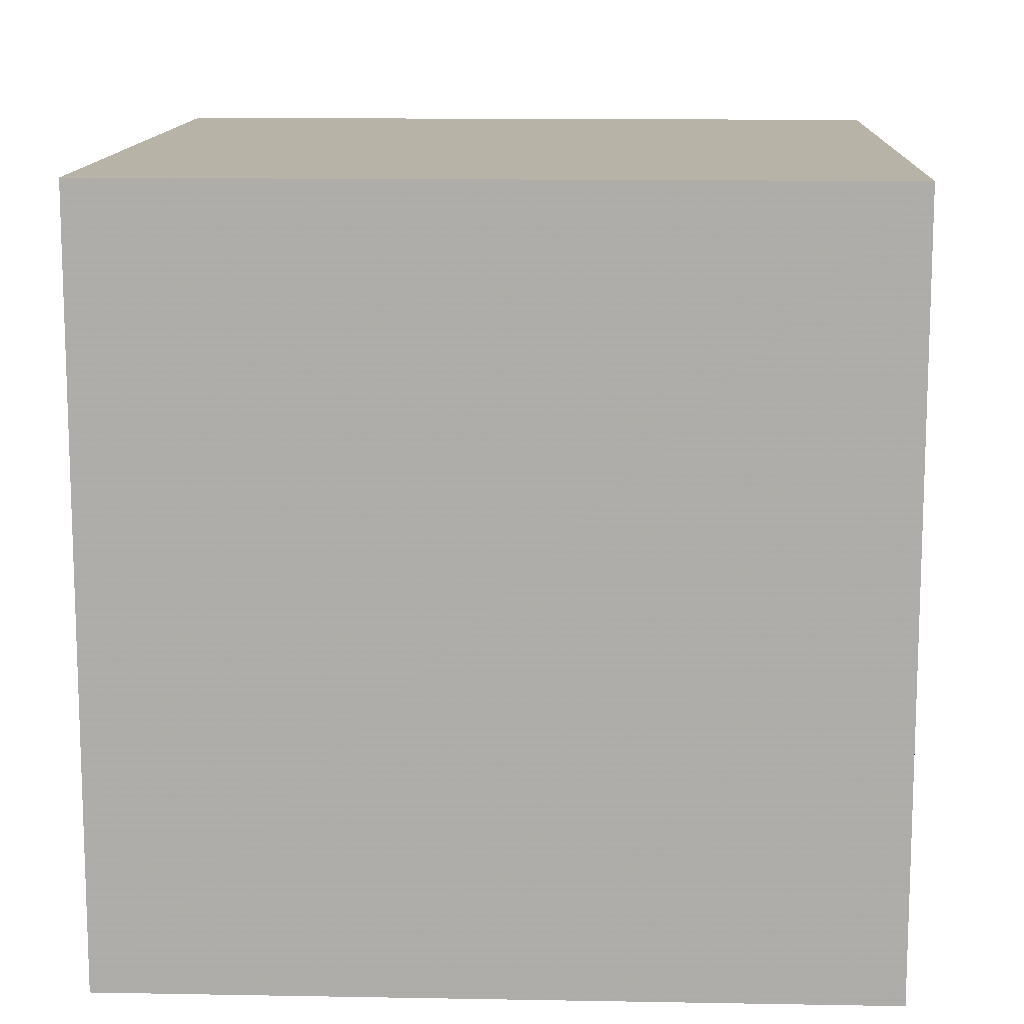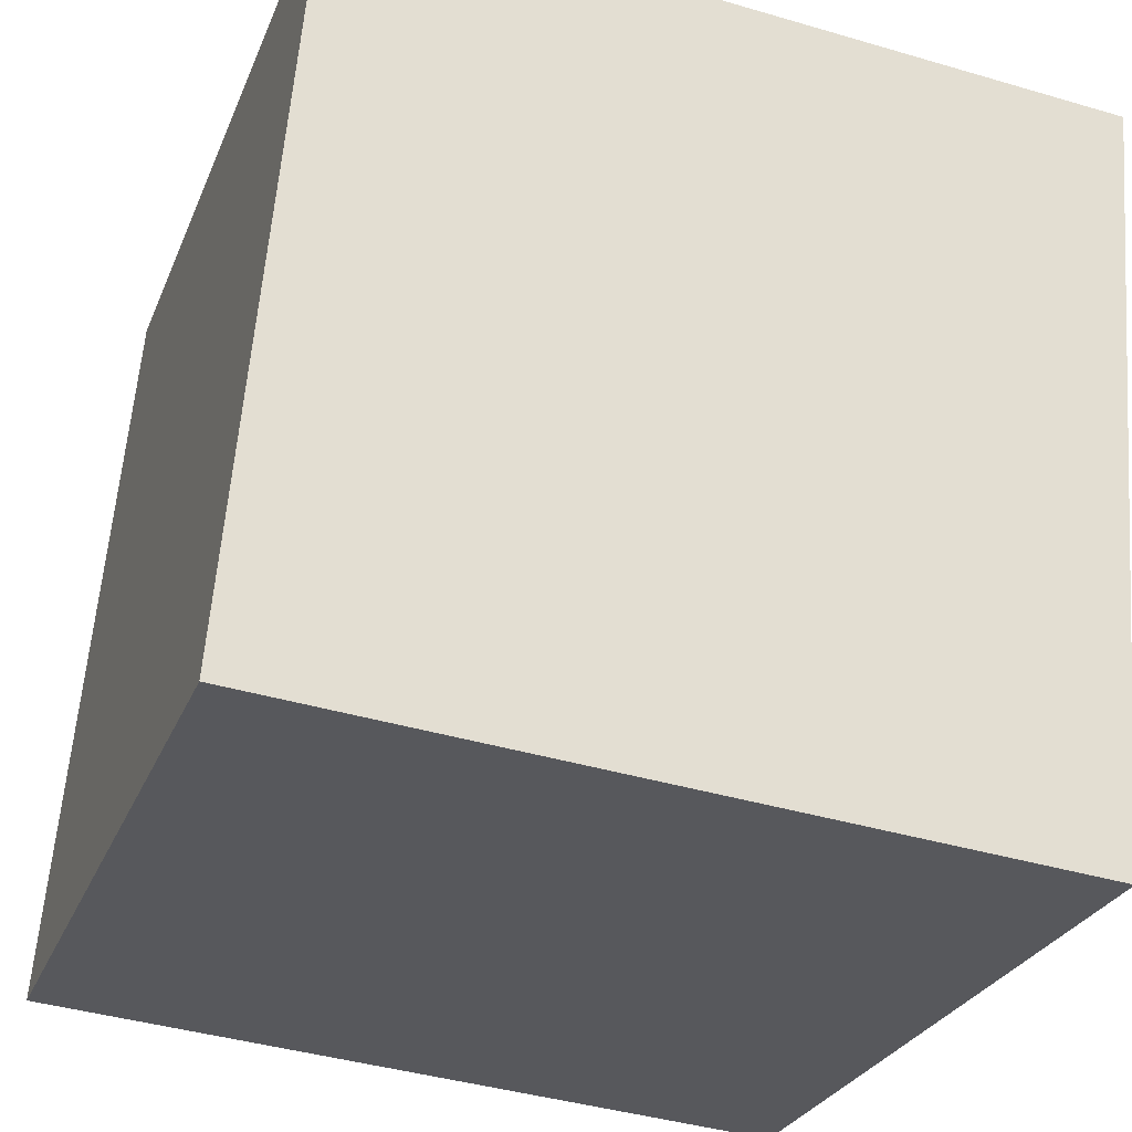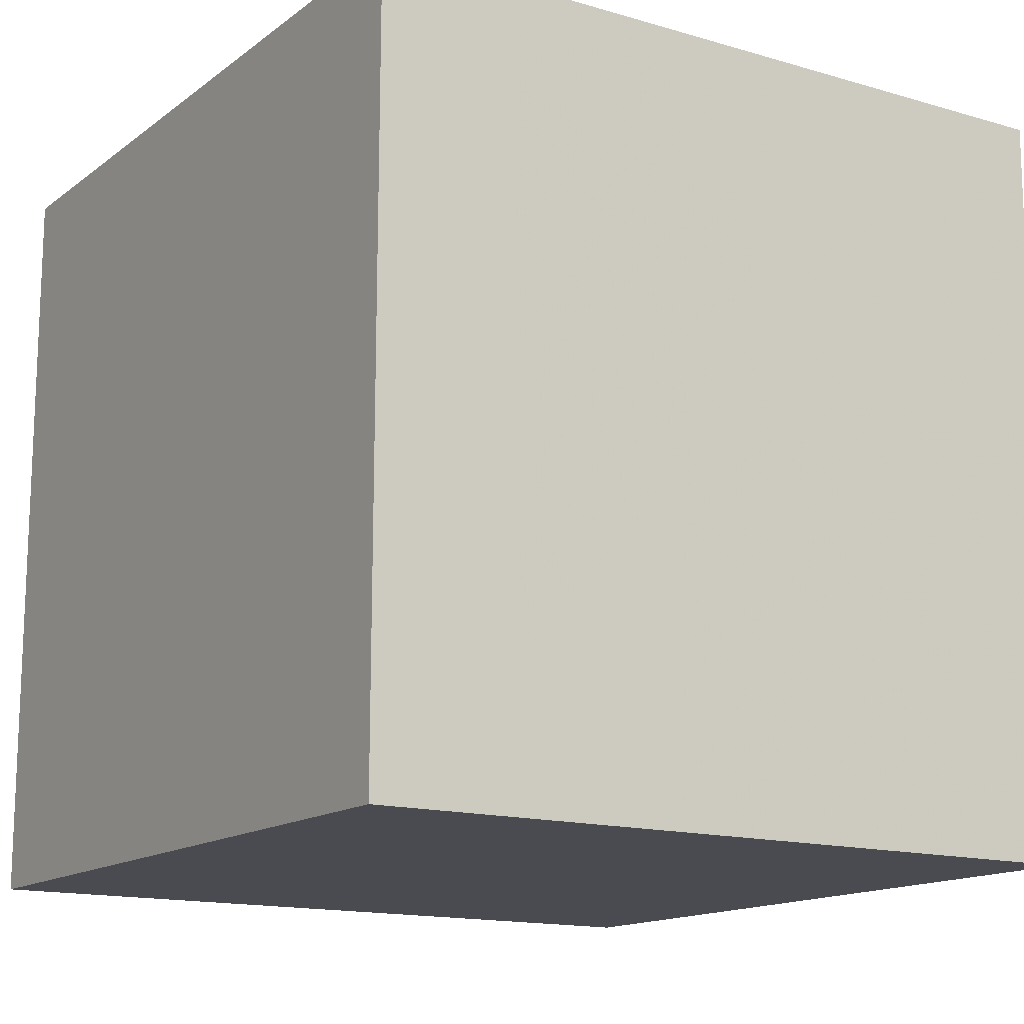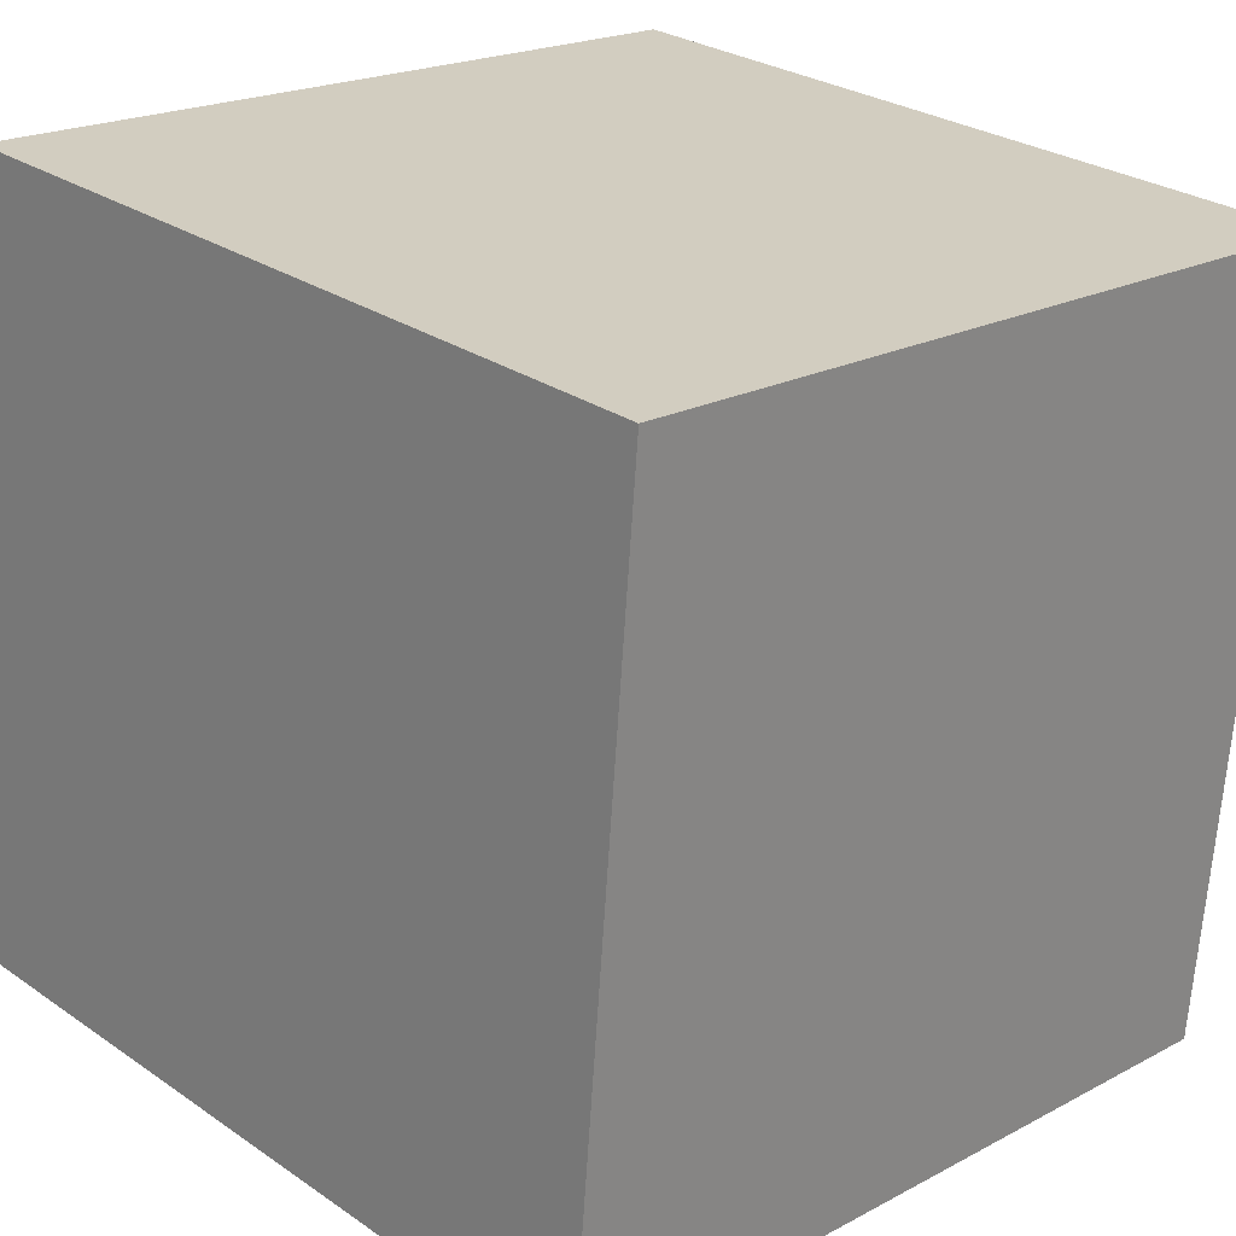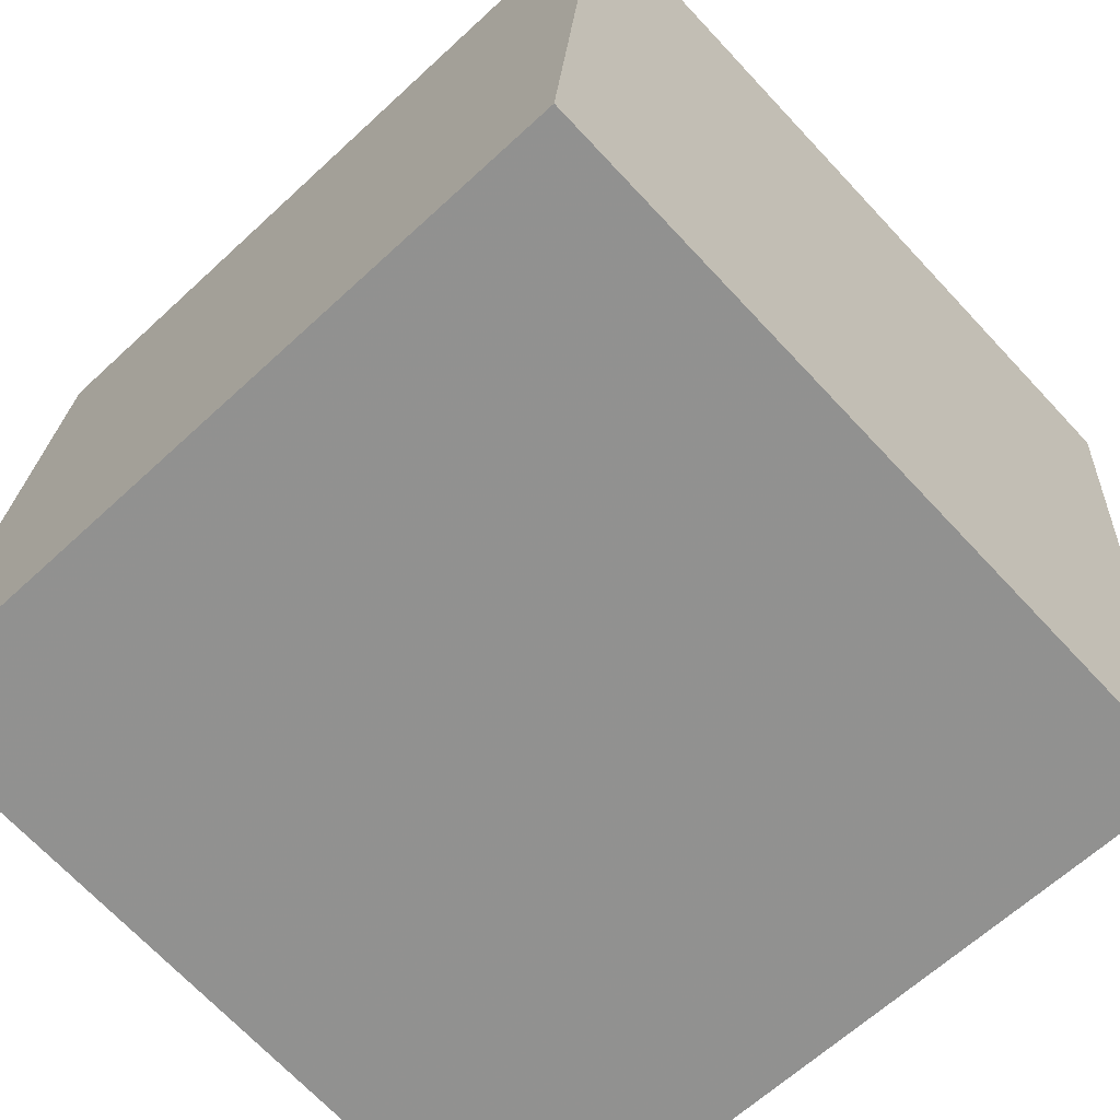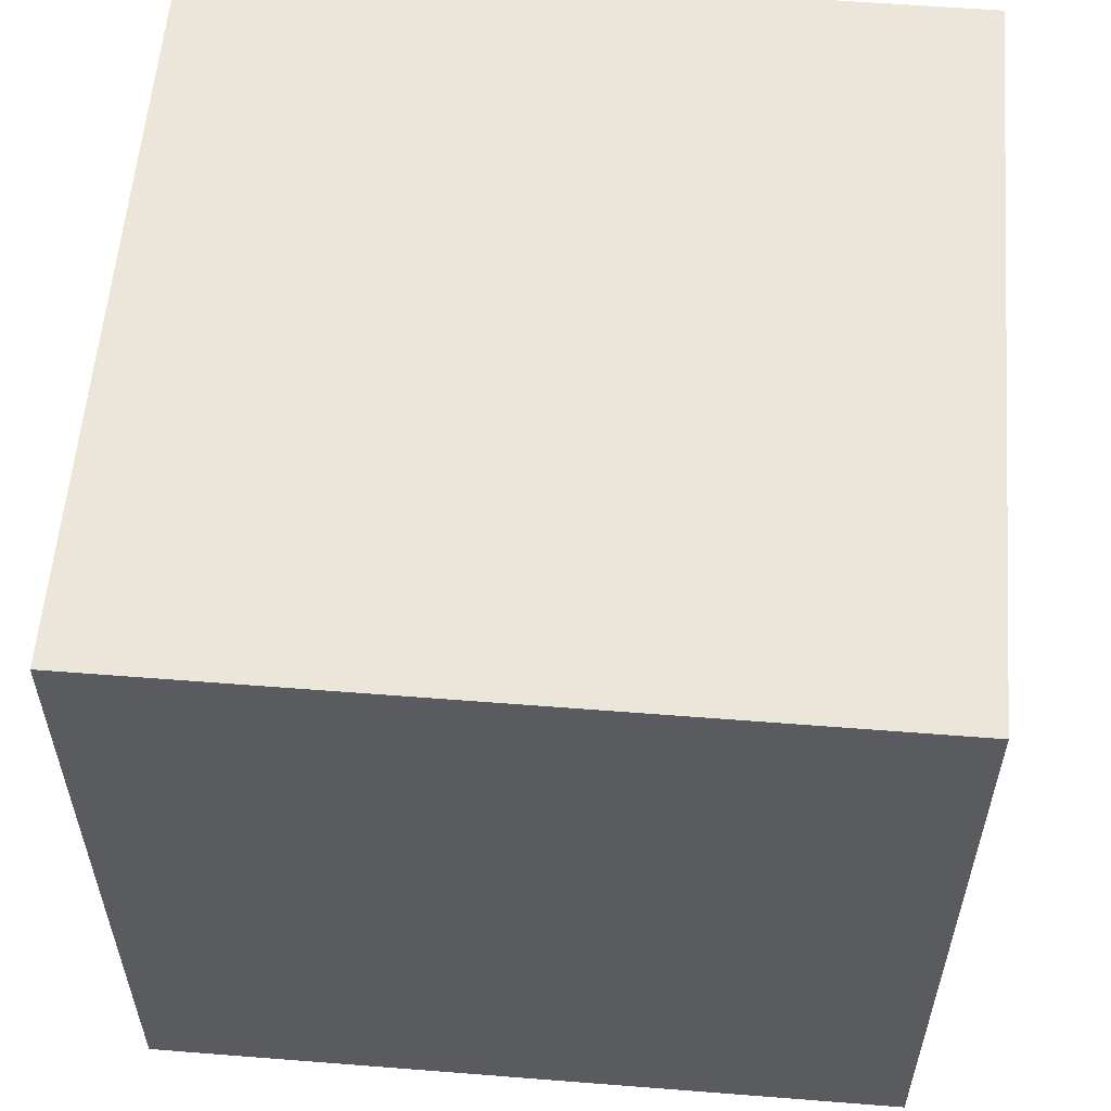
<metadata>
{"format":"obj","ext":"obj","renderer":"f3d","projection":"perspective","resolution":1024,"background":"white","views":[{"elev":12.8,"azim":7.3,"up":"+Y"},{"elev":-26.9,"azim":-18.8,"up":"+Z"},{"elev":-14.7,"azim":152.3,"up":"+Y"},{"elev":20.8,"azim":46.0,"up":"+Z"},{"elev":-62.7,"azim":-46.7,"up":"+Z"},{"elev":57.7,"azim":9.6,"up":"+Y"}]}
</metadata>
<code>
v -5.926 -5.044 -10.51
v -5.066 -5.004 -0.5463
v -5.929 4.956 -10.55
v -5.069 4.996 -0.5862
v 4.037 -5.044 -11.37
v 4.897 -5.004 -1.406
v 4.034 4.956 -11.41
v 4.894 4.996 -1.446
f 2 4 1
f 5 2 1
f 1 4 3
f 3 5 1
f 2 8 4
f 6 2 5
f 6 8 2
f 4 8 3
f 7 5 3
f 3 8 7
f 7 6 5
f 8 6 7

</code>
